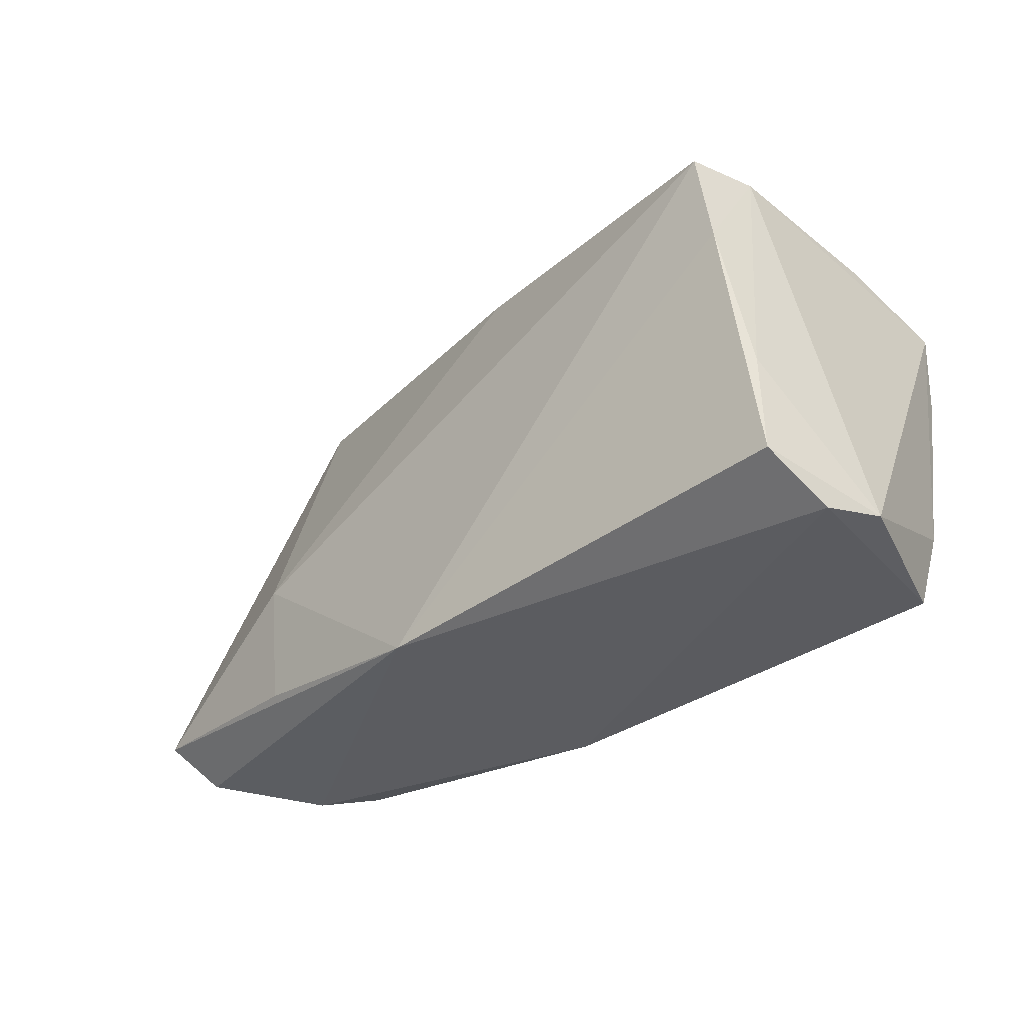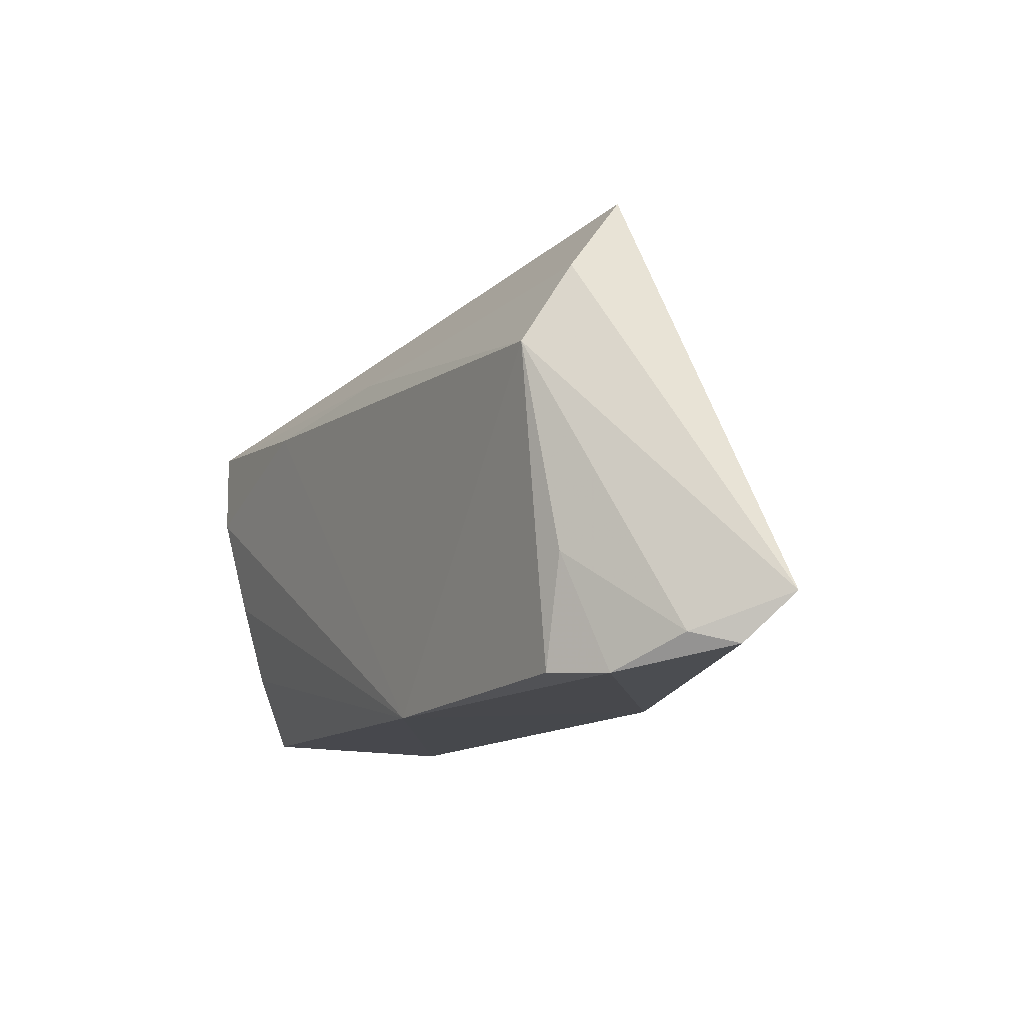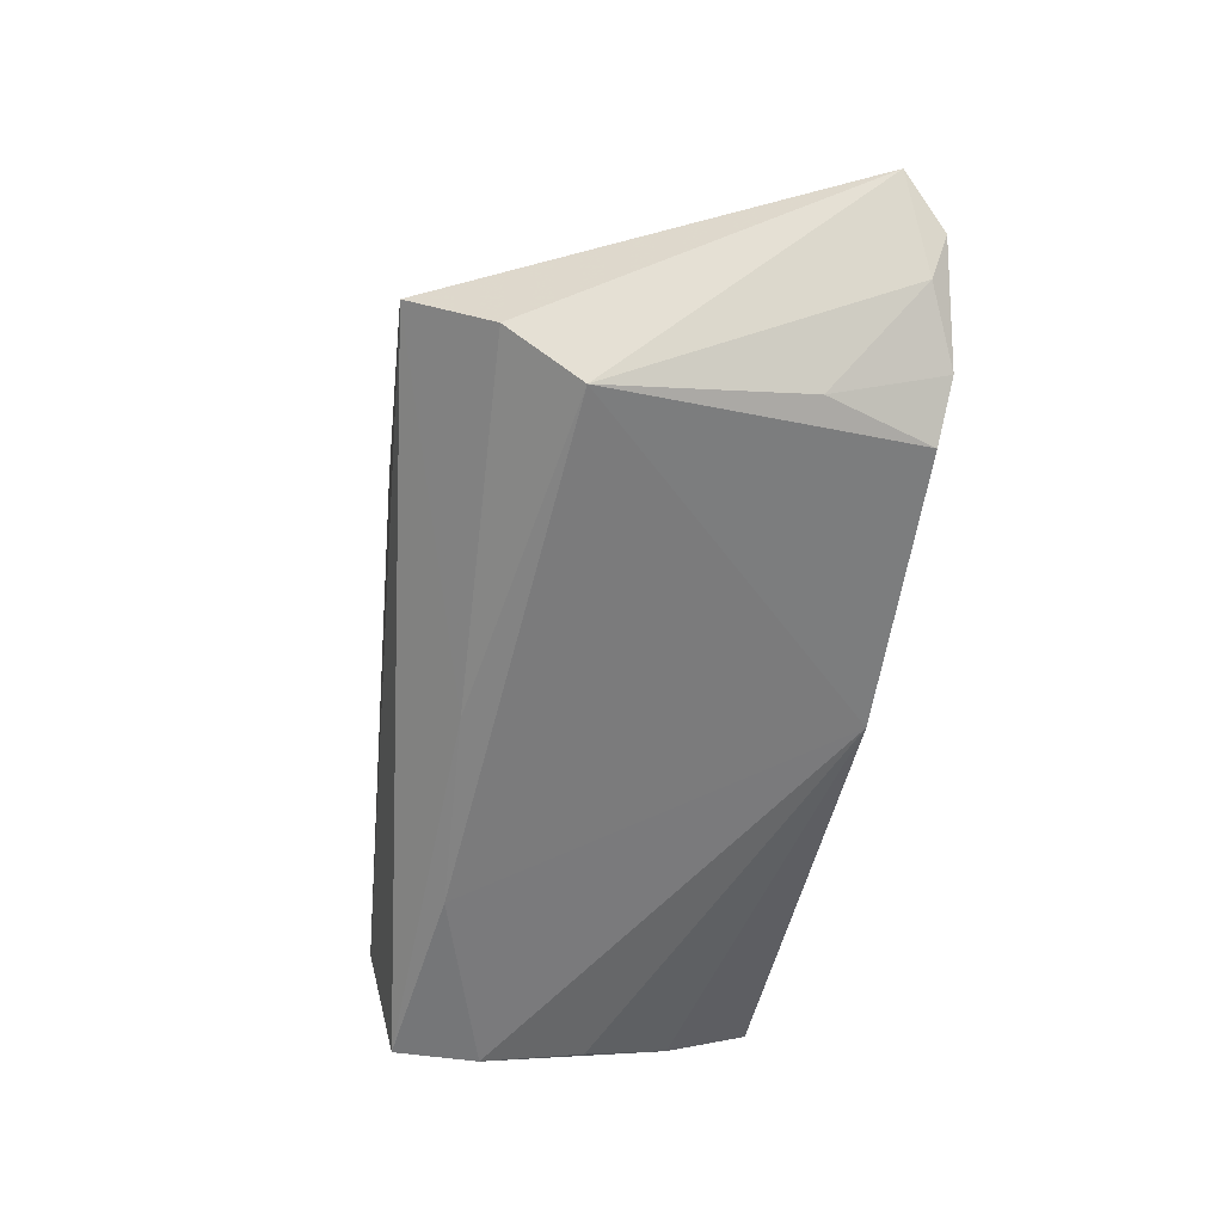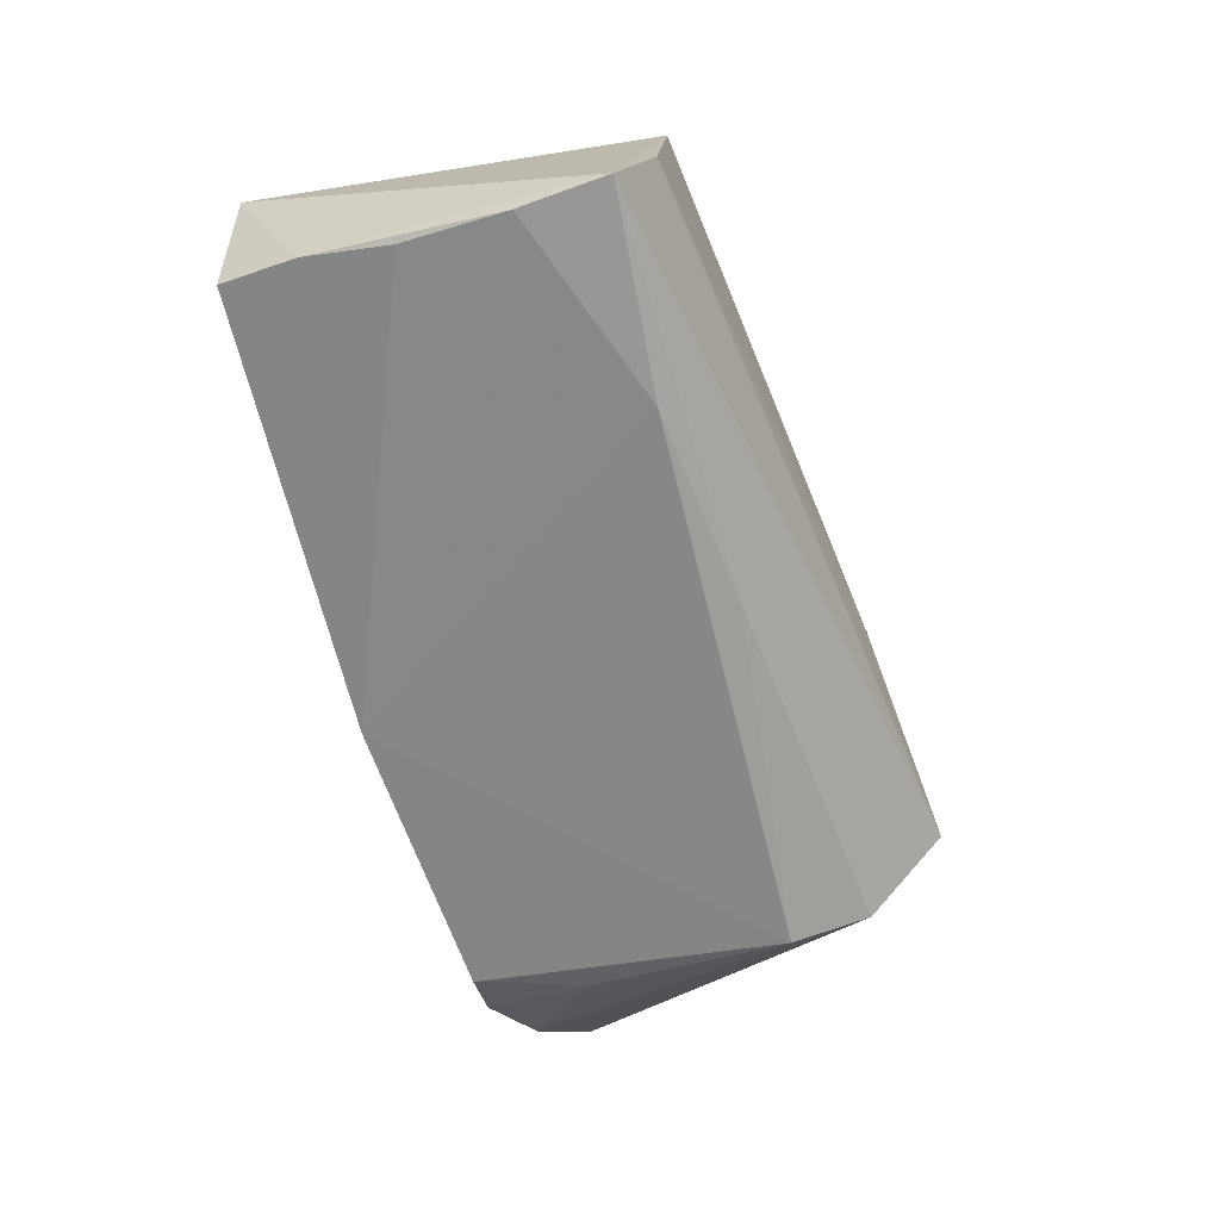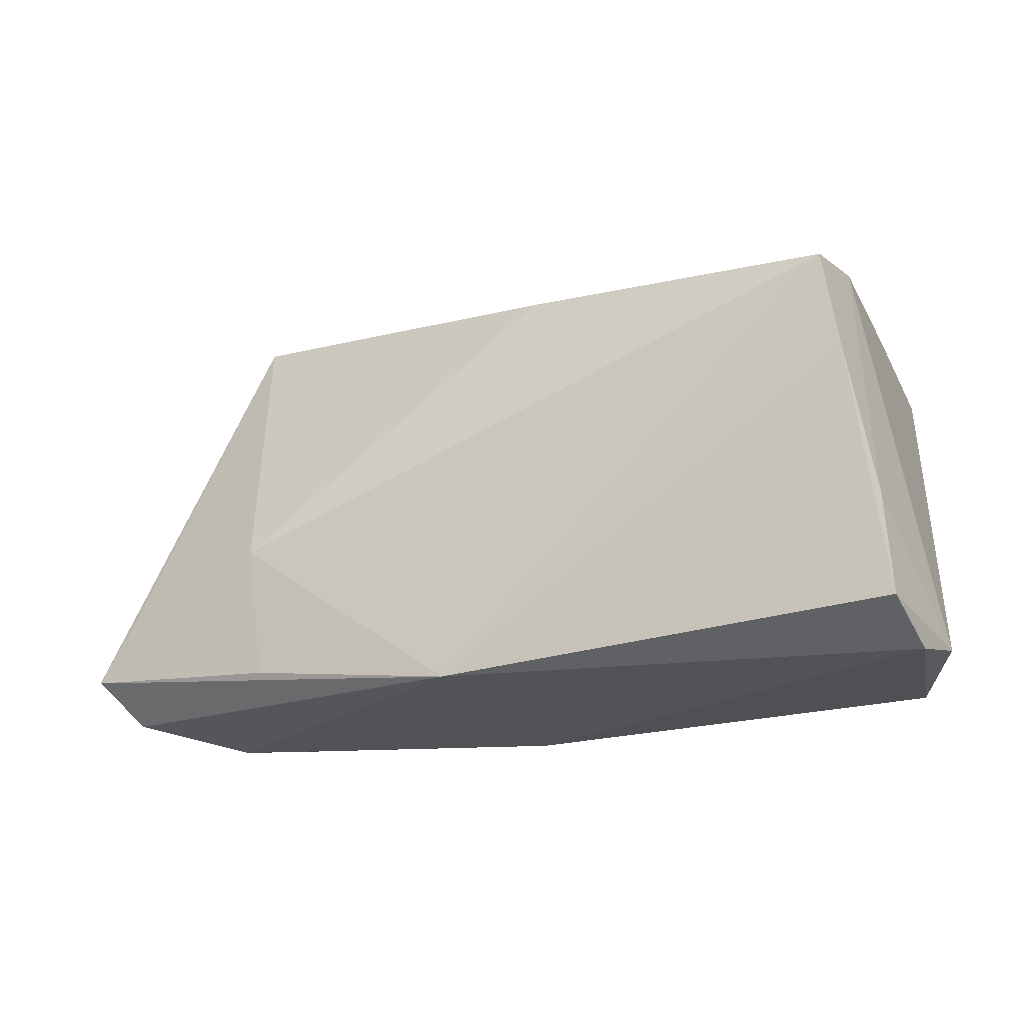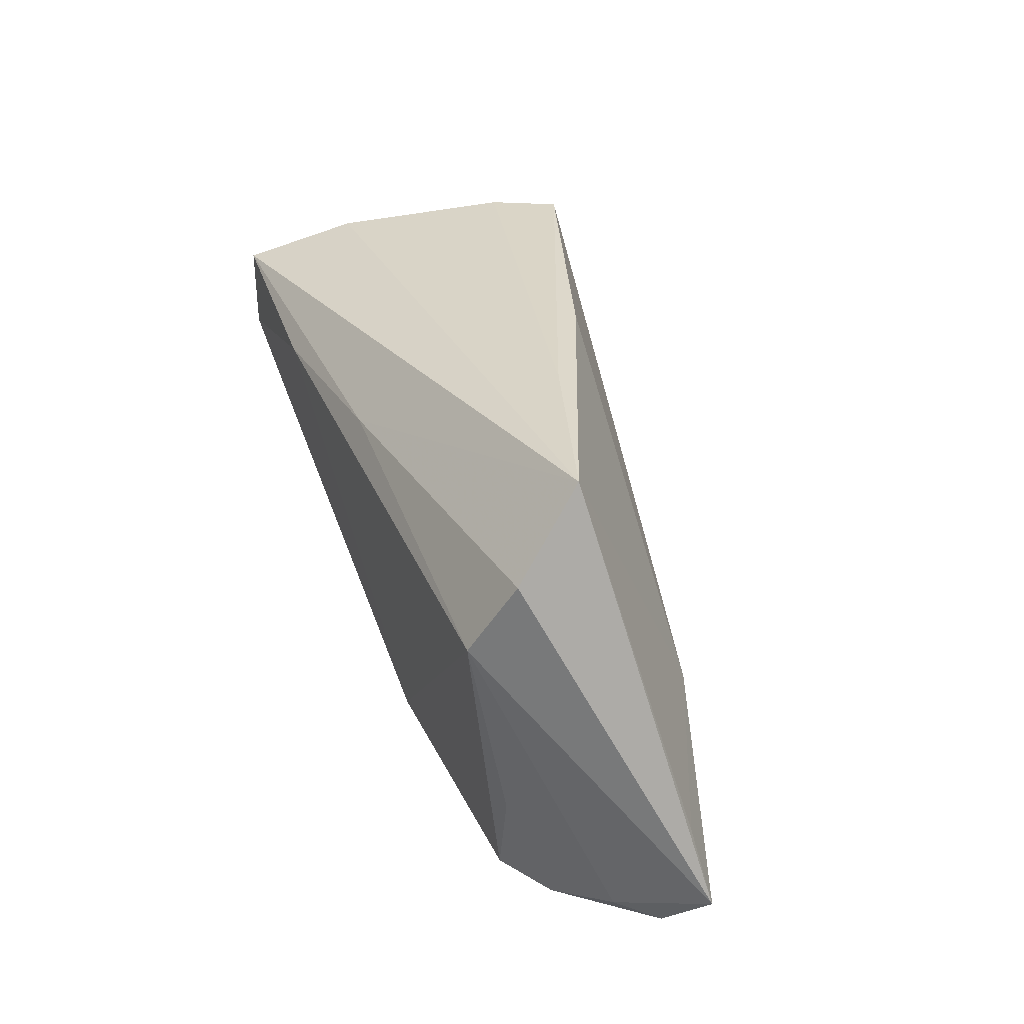
<metadata>
{"format":"obj","ext":"obj","renderer":"f3d","projection":"perspective","resolution":1024,"background":"white","views":[{"elev":-30.9,"azim":38.0,"up":"+Y"},{"elev":-14.6,"azim":-117.4,"up":"+Y"},{"elev":-56.8,"azim":-100.0,"up":"+Z"},{"elev":-68.2,"azim":108.2,"up":"+Z"},{"elev":-17.9,"azim":16.0,"up":"+Y"},{"elev":33.7,"azim":-109.1,"up":"+Y"}]}
</metadata>
<code>
v 0.04795 -0.02441 0.01534
v -0.06353 -0.01057 0.005248
v -0.04918 -0.01329 -0.01379
v -0.04789 0.03275 -0.004457
v 0.03871 0.02551 0.02431
v 0.04079 0.01298 0.02432
v -0.002145 0.02848 0.01248
v -0.04457 -0.02698 -0.01317
v -0.01258 -0.02497 0.0196
v -0.04289 -0.003959 0.0127
v -0.05116 0.02191 -0.01302
v -0.02187 0.03137 0.002661
v -0.06291 -0.02524 0.002146
v -0.04843 0.01214 -0.01841
v -0.008114 -0.02766 -0.01511
v 0.04591 -0.02473 -0.01137
v -0.05962 -0.02375 -0.003088
v 0.04565 0.009799 -0.02225
v 0.04444 -0.00636 0.02261
v 0.04555 -0.01953 0.02374
v 0.0207 0.01755 -0.02225
v -0.06776 -0.01958 0.006692
v 0.04139 0.02606 0.01531
v 0.04662 -0.01435 -0.01513
v 0.04596 0.0208 -0.02225
v 0.04538 -0.003477 -0.01884
v 0.04356 0.02504 -0.00771
v -0.004376 0.01925 -0.01927
v -0.05131 -0.02766 -0.008403
v -0.04037 -0.02133 0.01358
v 0.05075 -0.02313 0.007915
f 19 20 31
f 31 23 19
f 5 23 12
f 12 7 5
f 4 7 12
f 27 4 12
f 12 23 27
f 2 4 22
f 25 23 31
f 27 23 25
f 25 4 27
f 22 4 11
f 15 9 29
f 22 11 14
f 10 9 5
f 5 7 10
f 10 2 22
f 10 7 4
f 4 2 10
f 5 9 6
f 6 9 20
f 20 19 6
f 6 23 5
f 6 19 23
f 1 9 15
f 1 16 31
f 15 16 1
f 31 20 1
f 20 9 1
f 15 18 26
f 3 29 17
f 22 14 17
f 17 14 3
f 15 29 8
f 8 29 3
f 8 14 15
f 3 14 8
f 13 9 22
f 13 29 9
f 22 17 13
f 13 17 29
f 28 14 11
f 4 25 28
f 28 11 4
f 22 9 30
f 30 10 22
f 9 10 30
f 24 26 18
f 31 16 24
f 24 16 15
f 15 26 24
f 24 25 31
f 18 25 24
f 21 28 25
f 14 28 21
f 21 25 18
f 21 18 15
f 15 14 21

</code>
